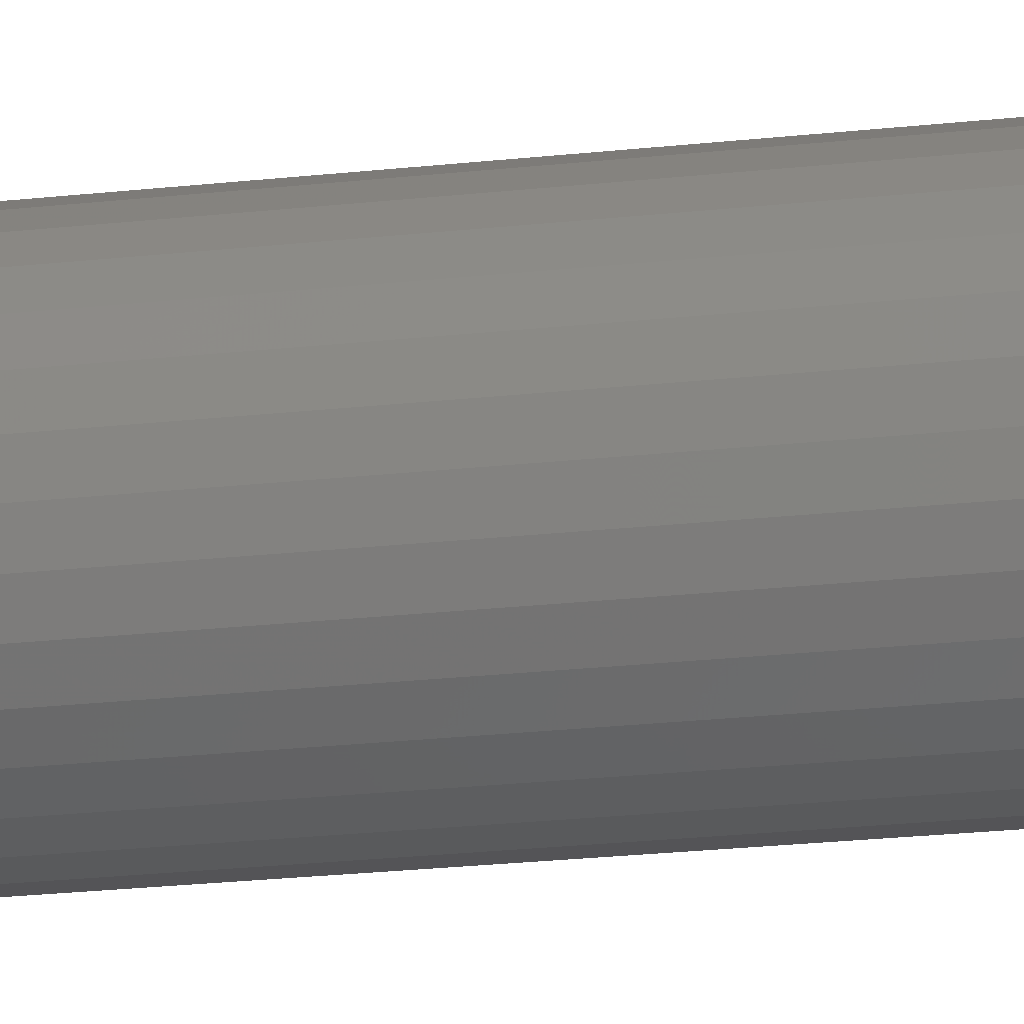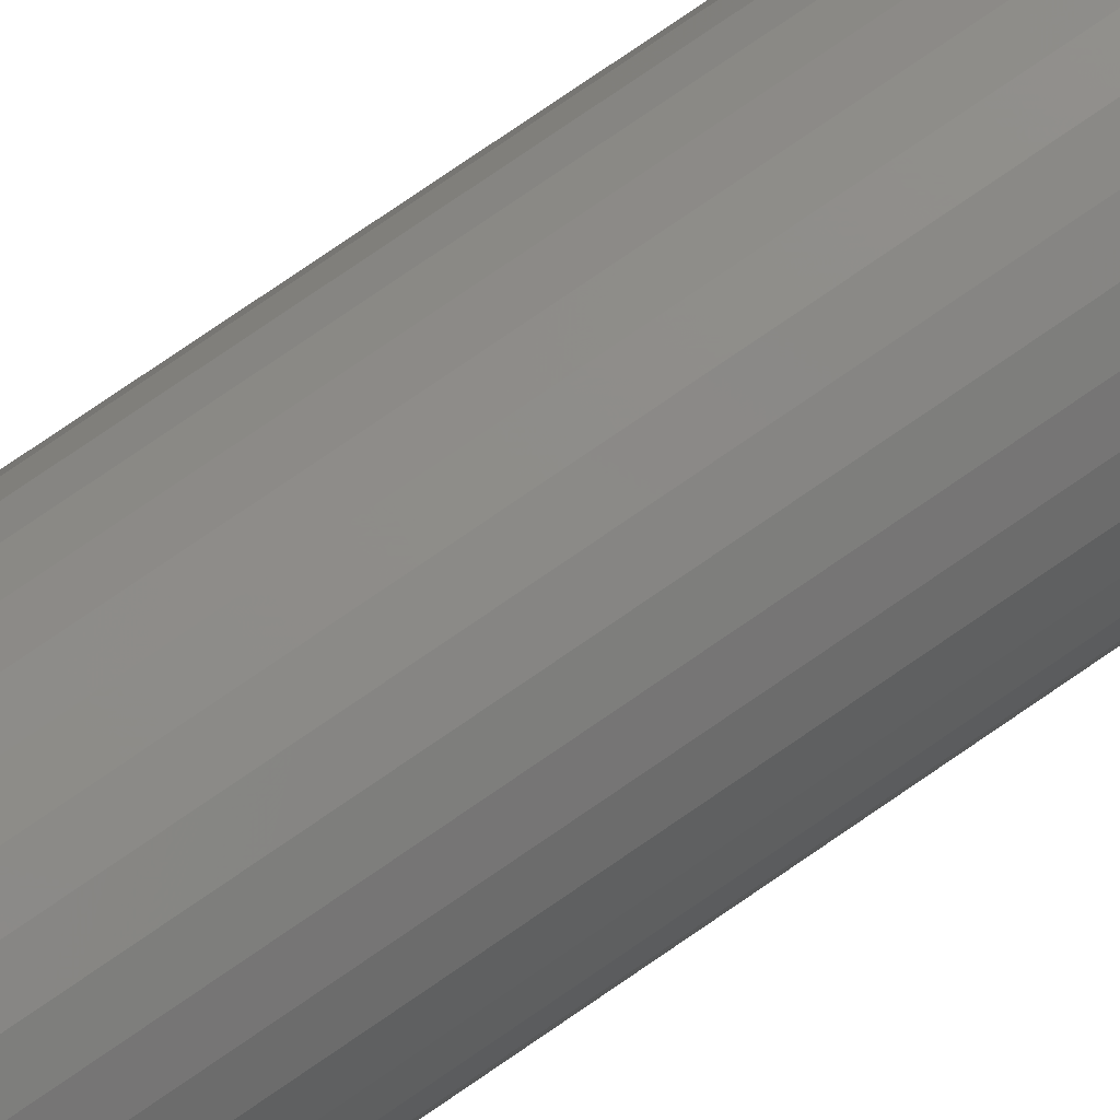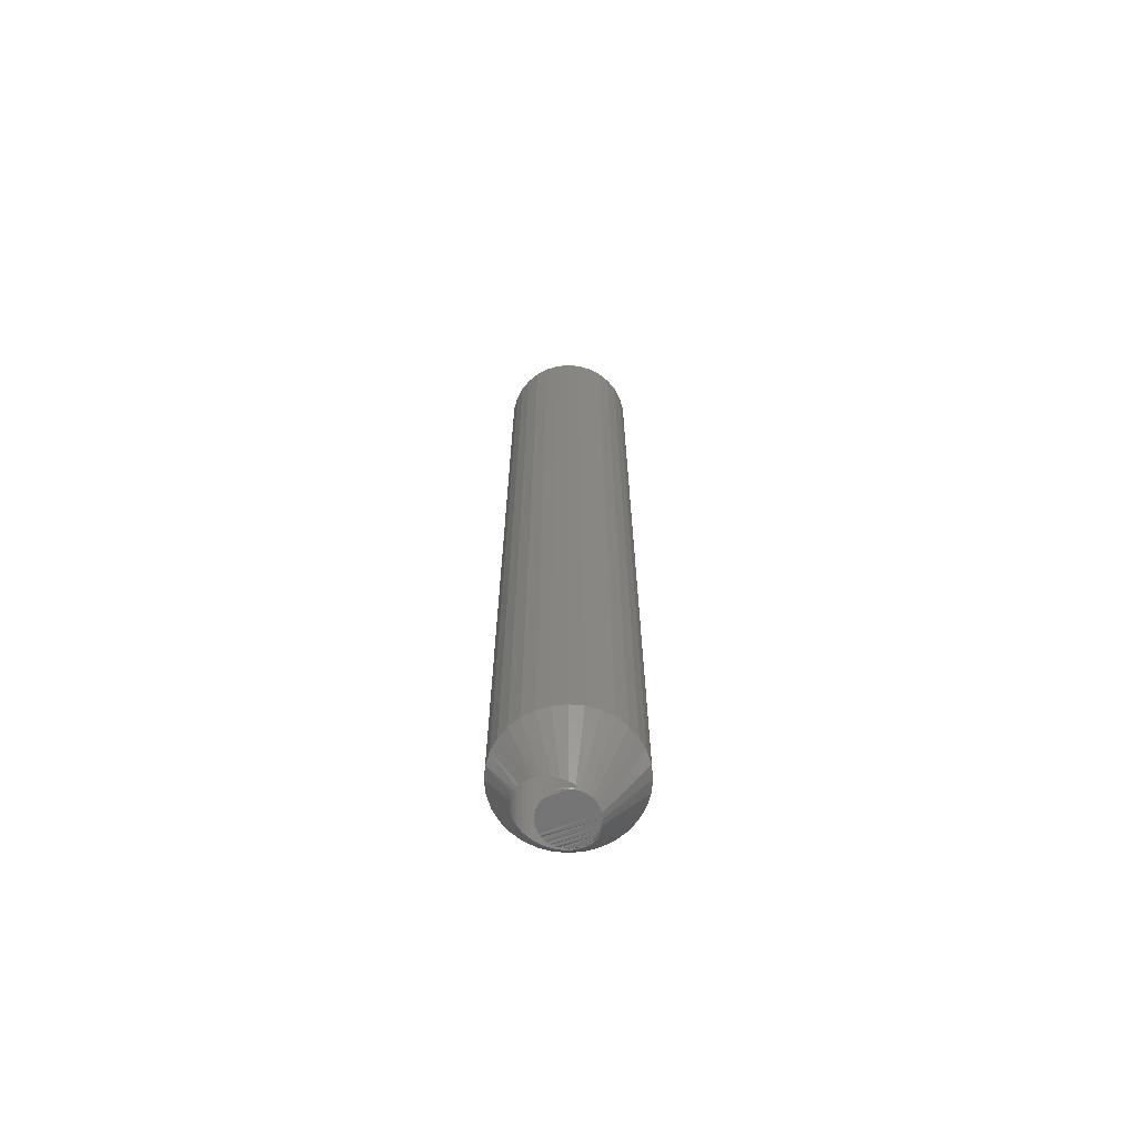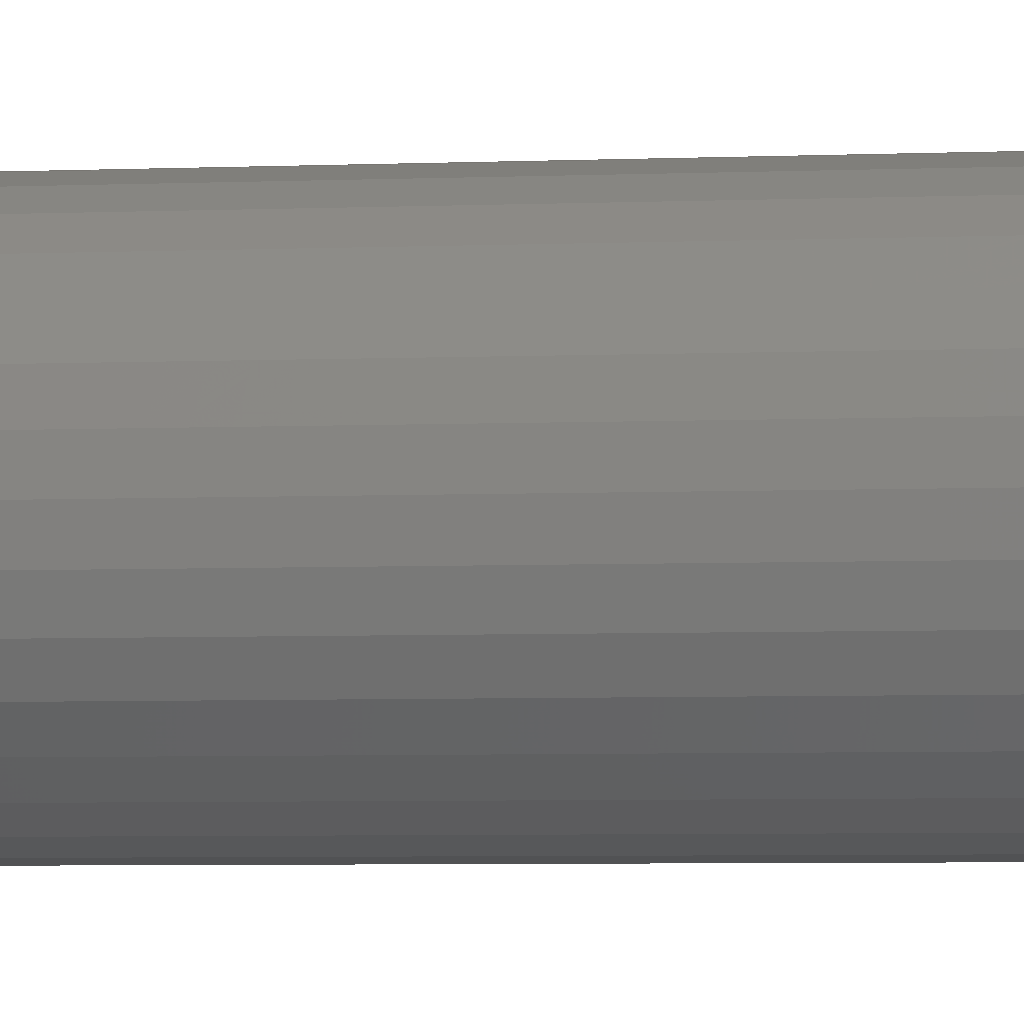
<metadata>
{"format":"stl","ext":"stl","renderer":"f3d","projection":"perspective","resolution":1024,"background":"white","views":[{"elev":-18.2,"azim":103.4,"up":"+Y"},{"elev":77.1,"azim":-124.5,"up":"+Y"},{"elev":-67.0,"azim":22.8,"up":"+Z"},{"elev":-2.8,"azim":-76.5,"up":"+Y"}]}
</metadata>
<code>
# stl→obj: 280 verts, 553 faces
v 0.02376 -0.002856 0.00135
v 0.01879 -0.004046 0.1966
v 0.02398 0.001356 0.001356
v 0.01919 0.001356 0.1966
v -0.03538 -0.005376 0.1953
v -0.03156 -0.003288 0.02413
v -0.03604 -3.383e-18 0.1953
v -0.03185 -3.383e-18 0.02433
v -0.03089 -0.006507 0.02379
v -0.03368 -0.01052 0.1953
v -0.02984 -0.009607 0.02331
v -0.02845 -0.01254 0.0227
v -0.03101 -0.01523 0.1954
v -0.02673 -0.01526 0.02197
v -0.02474 -0.01775 0.02113
v -0.02748 -0.01933 0.1955
v -0.0225 -0.01995 0.02019
v -0.02007 -0.02187 0.01918
v -0.02321 -0.02267 0.1956
v -0.01711 -0.02368 0.01793
v -0.01837 -0.0251 0.1957
v -0.01402 -0.02509 0.01662
v -0.01086 -0.02609 0.01527
v -0.01315 -0.02655 0.1958
v -0.007688 -0.0267 0.0139
v -0.00775 -0.02695 0.1959
v -0.004561 -0.02695 0.01252
v -0.00152 -0.02685 0.01116
v -0.002376 -0.02628 0.1961
v 0.004167 -0.02577 0.008562
v 0.002766 -0.02458 0.1962
v 0.009043 -0.0238 0.006268
v 0.007477 -0.02191 0.1963
v 0.01321 -0.02116 0.004263
v 0.01158 -0.01837 0.1964
v 0.01664 -0.01805 0.002582
v 0.01678 -0.01681 0.001179
v 0.0229 -0.006987 0.001329
v 0.02143 -0.01094 0.001293
v 0.01734 -0.009266 0.1966
v 0.01937 -0.01462 0.001243
v 0.01491 -0.0141 0.1965
v -0.03173 0.003308 0.02439
v -0.03564 0.005402 0.1953
v 0.01852 0.006732 0.1966
v 0.02364 0.005037 0.001348
v 0.02282 0.00864 0.001327
v 0.01689 0.0191 0.004091
v 0.01872 0.01685 0.003029
v 0.01416 0.01659 0.1965
v 0.01474 0.02122 0.00528
v 0.01062 0.02069 0.1964
v 0.01228 0.02317 0.006586
v 0.00635 0.02402 0.1963
v 0.009507 0.02489 0.008
v 0.006425 0.02633 0.009507
v 0.001513 0.02646 0.1962
v 0.003058 0.02742 0.01109
v -0.003706 0.0279 0.196
v -0.002723 0.02828 0.01366
v -0.009106 0.0283 0.1959
v -0.005773 0.02825 0.01496
v -0.008881 0.02788 0.01625
v -0.01448 0.02764 0.1958
v -0.012 0.02714 0.0175
v -0.01508 0.02603 0.0187
v -0.01962 0.02594 0.1957
v -0.01806 0.02453 0.01983
v -0.02433 0.02327 0.1955
v -0.02089 0.02265 0.02087
v -0.02331 0.02059 0.02174
v -0.02843 0.01973 0.1954
v -0.0255 0.01825 0.0225
v -0.02743 0.01563 0.02314
v -0.03177 0.01546 0.1954
v -0.02904 0.01279 0.02366
v -0.03031 0.009755 0.02405
v -0.03122 0.006578 0.02429
v 0.01683 0.01188 0.1966
v 0.02026 0.01451 0.002096
v 0.02095 0.01318 0.001655
v 0.02152 0.0121 0.001295
v -0.0342 0.01062 0.1953
v 0.01387 -0.01855 0.001108
v -0.002477 -0.01934 0.0007063
v 0.0007445 -0.02025 0.0007854
v 0.004078 -0.02064 0.0008672
v 0.007435 -0.02048 0.0009497
v 0.01073 -0.01978 0.001031
v -0.004228 -0.01801 0
v -0.01224 -0.01115 0
v -0.0116 -0.01258 0.0004823
v -0.01311 -0.01033 0.0004454
v -0.0141 -0.007679 0
v -0.01517 -0.005344 0.0003947
v -0.01524 -0.003915 0
v -0.0157 -0.002695 0.0003817
v -0.01562 1.55e-09 0
v -0.01524 0.005103 0.0003931
v -0.01524 0.003915 0
v -0.0141 0.007679 0
v -0.009748 0.01419 0
v -0.01197 0.01208 0.0004732
v 0.01891 0.01506 0.001231
v -0.008454 0.01586 0.0005596
v -0.006707 0.01668 0
v 0.0158 0.01747 0.001155
v -0.003238 0.01854 0
v -0.009748 -0.01419 0
v -0.007768 -0.01641 0.0005764
v -0.006707 -0.01668 0
v -0.005503 -0.01791 0.0006321
v -0.01572 0.002571 0.0003813
v -0.01224 0.01115 0
v -0.01335 0.009894 0.0004394
v 0.01231 0.01923 0.001069
v 0.008553 0.0203 0.0009771
v 0.004672 0.02065 0.0008818
v 0.000803 0.02027 0.0007869
v 0.0005261 0.01968 0
v 0.02451 -1.984e-18 0
v 0.05477 0.01001 0.04688
v 0.05576 -1.257e-17 0.04688
v 0.02412 0.003915 0
v 0.02298 0.007679 0
v 0.05185 0.01964 0.04688
v 0.02112 0.01115 0
v 0.04711 0.02851 0.04688
v 0.01863 0.01419 0
v 0.04073 0.03629 0.04688
v 0.03295 0.04267 0.04688
v 0.01559 0.01668 0
v 0.02408 0.04741 0.04688
v 0.01212 0.01854 0
v 0.008355 0.01968 0
v -0.00557 0.05033 0.04688
v 0.004441 0.05132 0.04688
v 0.004441 0.02007 0
v -0.0152 0.04741 0.04688
v -0.02407 0.04267 0.04688
v -0.04297 0.01964 0.04688
v -0.04589 0.01001 0.04688
v -0.04688 6.284e-18 0.04688
v 0.01445 0.05033 0.04688
v -0.03184 0.03629 0.04688
v -0.03823 0.02851 0.04688
v 0.02412 -0.003915 0
v 0.05477 -0.01001 0.04688
v -0.04589 -0.01001 0.04688
v -0.04297 -0.01964 0.04688
v -0.03823 -0.02851 0.04688
v -0.03184 -0.03629 0.04688
v -0.02407 -0.04267 0.04688
v -0.0152 -0.04741 0.04688
v 0.004441 -0.05132 0.04688
v -0.00557 -0.05033 0.04688
v 0.004441 -0.02007 0
v 0.01445 -0.05033 0.04688
v 0.008355 -0.01968 0
v 0.01212 -0.01854 0
v 0.02408 -0.04741 0.04688
v 0.01559 -0.01668 0
v 0.03295 -0.04267 0.04688
v 0.01863 -0.01419 0
v 0.04073 -0.03629 0.04688
v 0.02112 -0.01115 0
v 0.04711 -0.02851 0.04688
v 0.02298 -0.007679 0
v 0.05185 -0.01964 0.04688
v -0.003238 -0.01854 0
v 0.02249 0.009058 0.7499
v 0.02348 0.005391 0.5547
v 0.0228 0.008098 0.75
v 0.02401 0.004433 0.75
v 0.02439 0.002198 0.75
v 0.02401 0 0.75
v 0.0203 0.01384 0.7495
v 0.02191 0.01057 0.5547
v -0.01897 0.02297 0.5547
v -0.02029 0.02204 0.7435
v -0.02316 0.01954 0.5547
v -0.01618 0.02461 0.744
v -0.01419 0.02553 0.5547
v -0.0118 0.02639 0.7445
v -0.009009 0.0271 0.5547
v -0.007332 0.02738 0.7451
v -0.003618 0.02763 0.5547
v 0.003714 0.02664 0.7467
v 0.0002101 0.02737 0.7462
v 0.001772 0.0271 0.5547
v 0.006956 0.02553 0.5547
v 0.006966 0.02552 0.7472
v 0.009936 0.02408 0.7477
v 0.01173 0.02297 0.5547
v 0.01261 0.02237 0.7481
v 0.01592 0.01954 0.5547
v 0.01497 0.02044 0.7485
v 0.01703 0.01836 0.7489
v 0.01936 0.01535 0.5547
v 0.01881 0.01615 0.7492
v 0.02401 0 0.5547
v -0.02396 0.0187 0.743
v -0.02702 0.01469 0.7427
v -0.02659 0.01535 0.5547
v -0.02933 0.01012 0.7424
v -0.02915 0.01057 0.5547
v -0.03076 0.005162 0.7422
v -0.03072 0.005391 0.5547
v -0.03125 3.384e-18 0.7422
v -0.03125 3.384e-18 0.5547
v -0.003495 0.02763 0.7457
v 0.02073 -0.01307 0.7496
v 0.0219 -0.01061 0.7498
v 0.02191 -0.01057 0.5547
v 0.01936 -0.01535 0.5547
v 0.01927 -0.01547 0.7493
v 0.01753 -0.01779 0.749
v 0.01547 -0.01998 0.7486
v 0.01592 -0.01954 0.5547
v 0.0131 -0.022 0.7482
v 0.01173 -0.02297 0.5547
v 0.01039 -0.02381 0.7478
v 0.007372 -0.02535 0.7473
v 0.006956 -0.02553 0.5547
v 0.004045 -0.02655 0.7468
v 0.001772 -0.0271 0.5547
v 0.0004468 -0.02733 0.7462
v -0.003371 -0.02763 0.7457
v -0.0118 -0.02639 0.7445
v -0.007332 -0.02738 0.7451
v -0.009009 -0.0271 0.5547
v -0.01419 -0.02553 0.5547
v -0.01618 -0.02461 0.744
v -0.01897 -0.02297 0.5547
v -0.02029 -0.02204 0.7435
v -0.02316 -0.01954 0.5547
v -0.02396 -0.0187 0.743
v -0.02702 -0.01469 0.7427
v 0.0228 -0.008098 0.75
v 0.02401 -0.004433 0.75
v 0.02348 -0.005391 0.5547
v 0.02438 -0.002248 0.75
v -0.003618 -0.02763 0.5547
v -0.02659 -0.01535 0.5547
v -0.02915 -0.01057 0.5547
v -0.02933 -0.01012 0.7424
v -0.03072 -0.005391 0.5547
v -0.03076 -0.005162 0.7422
v 0.04711 0.02851 0.7344
v 0.05185 0.01964 0.7344
v 0.04073 0.03629 0.7344
v 0.02408 0.04741 0.7344
v 0.03295 0.04267 0.7344
v 0.004441 0.05132 0.7344
v 0.01445 0.05033 0.7344
v -0.0152 0.04741 0.7344
v -0.00557 0.05033 0.7344
v -0.03823 0.02851 0.7344
v -0.03184 0.03629 0.7344
v -0.02407 0.04267 0.7344
v -0.04297 0.01964 0.7344
v -0.04589 0.01001 0.7344
v 0.05576 -1.257e-17 0.7344
v 0.05477 0.01001 0.7344
v -0.04688 6.284e-18 0.7344
v 0.05185 -0.01964 0.7344
v -0.03823 -0.02851 0.7344
v -0.03184 -0.03629 0.7344
v -0.04297 -0.01964 0.7344
v -0.02407 -0.04267 0.7344
v -0.0152 -0.04741 0.7344
v -0.00557 -0.05033 0.7344
v 0.004441 -0.05132 0.7344
v 0.01445 -0.05033 0.7344
v 0.02408 -0.04741 0.7344
v 0.03295 -0.04267 0.7344
v 0.04073 -0.03629 0.7344
v 0.04711 -0.02851 0.7344
v 0.05477 -0.01001 0.7344
v -0.04589 -0.01001 0.7344
f 1 2 3
f 2 4 3
f 5 6 7
f 6 8 7
f 5 9 6
f 9 5 10
f 11 9 10
f 12 11 10
f 13 12 10
f 14 12 13
f 15 14 13
f 16 15 13
f 17 15 16
f 18 17 16
f 19 18 16
f 20 18 19
f 21 20 19
f 22 20 21
f 23 22 21
f 24 23 21
f 24 25 23
f 25 24 26
f 27 25 26
f 28 27 26
f 29 28 26
f 29 30 28
f 30 29 31
f 31 32 30
f 32 31 33
f 33 34 32
f 34 33 35
f 36 34 35
f 37 36 35
f 38 39 40
f 2 38 40
f 2 1 38
f 41 37 35
f 41 35 42
f 41 42 40
f 41 40 39
f 8 43 7
f 43 44 7
f 45 46 4
f 46 3 4
f 47 46 45
f 48 49 50
f 51 48 50
f 52 51 50
f 53 51 52
f 54 53 52
f 55 53 54
f 56 55 54
f 57 56 54
f 58 56 57
f 59 58 57
f 60 58 59
f 61 60 59
f 61 62 60
f 63 62 61
f 64 63 61
f 65 63 64
f 66 65 64
f 67 66 64
f 68 66 67
f 69 68 67
f 69 70 68
f 71 70 69
f 72 71 69
f 73 71 72
f 74 73 72
f 75 74 72
f 76 74 75
f 77 76 75
f 43 78 44
f 79 50 49
f 79 49 80
f 79 80 81
f 79 81 82
f 79 82 47
f 79 47 45
f 75 83 77
f 77 83 44
f 77 44 78
f 84 85 86
f 86 87 84
f 87 88 84
f 88 89 84
f 37 90 85
f 85 84 37
f 91 92 39
f 93 91 39
f 38 93 39
f 94 93 38
f 95 94 38
f 96 95 38
f 1 96 38
f 97 96 1
f 97 1 98
f 99 100 46
f 101 99 46
f 102 103 81
f 104 102 81
f 80 104 81
f 105 102 104
f 106 105 104
f 107 106 104
f 108 106 107
f 41 39 92
f 41 92 109
f 41 109 110
f 41 110 111
f 41 111 112
f 41 112 90
f 41 90 37
f 3 46 100
f 3 100 113
f 3 113 98
f 3 98 1
f 47 82 81
f 47 81 103
f 47 103 114
f 47 114 115
f 47 115 101
f 47 101 46
f 116 117 118
f 116 118 119
f 116 119 120
f 116 120 108
f 116 108 107
f 121 122 123
f 121 124 122
f 125 126 122
f 125 122 124
f 127 128 126
f 127 126 125
f 129 104 80
f 129 80 127
f 80 130 128
f 80 128 127
f 130 80 49
f 48 51 131
f 48 131 49
f 131 130 49
f 132 107 104
f 132 104 129
f 133 51 53
f 133 131 51
f 134 116 107
f 134 107 132
f 135 118 117
f 135 117 116
f 135 116 134
f 58 136 137
f 58 137 56
f 138 119 118
f 138 118 135
f 60 62 139
f 139 136 60
f 60 136 58
f 63 65 140
f 140 139 63
f 76 77 141
f 76 141 74
f 78 142 77
f 142 141 77
f 62 63 139
f 65 66 140
f 143 142 78
f 143 78 43
f 143 43 8
f 144 133 53
f 144 53 55
f 144 55 56
f 144 56 137
f 145 140 66
f 145 66 68
f 145 68 70
f 146 145 70
f 146 70 71
f 146 71 73
f 146 73 74
f 146 74 141
f 123 147 121
f 123 148 147
f 8 149 143
f 8 6 149
f 11 150 149
f 11 149 9
f 6 9 149
f 14 151 150
f 14 150 12
f 150 11 12
f 152 17 18
f 152 151 17
f 17 151 15
f 151 14 15
f 153 20 22
f 153 152 20
f 20 152 18
f 154 23 25
f 154 153 23
f 23 153 22
f 28 155 156
f 156 27 28
f 156 154 27
f 27 154 25
f 157 88 87
f 32 158 155
f 32 155 30
f 159 160 89
f 89 88 159
f 159 88 157
f 34 161 158
f 34 158 32
f 162 37 84
f 162 84 160
f 84 89 160
f 36 163 161
f 36 161 34
f 164 165 37
f 164 37 162
f 165 36 37
f 165 163 36
f 166 167 165
f 166 165 164
f 168 169 167
f 168 167 166
f 148 169 147
f 147 169 168
f 93 94 91
f 110 109 111
f 112 111 90
f 90 170 85
f 85 170 86
f 155 28 30
f 170 90 162
f 157 87 160
f 120 119 108
f 102 105 132
f 114 103 129
f 101 115 127
f 100 99 125
f 100 124 113
f 121 113 124
f 98 113 121
f 138 108 119
f 108 138 135
f 134 108 135
f 106 108 134
f 132 106 134
f 106 132 105
f 129 102 132
f 102 129 103
f 127 114 129
f 114 127 115
f 125 101 127
f 101 125 99
f 124 100 125
f 168 94 147
f 91 94 168
f 166 91 168
f 109 91 166
f 164 109 166
f 111 109 164
f 162 111 164
f 111 162 90
f 160 170 162
f 86 170 160
f 86 160 87
f 159 157 160
f 94 96 147
f 147 96 98
f 147 98 121
f 26 24 21
f 29 26 21
f 29 21 31
f 31 21 19
f 31 19 33
f 33 19 16
f 33 16 35
f 35 16 13
f 35 13 42
f 42 13 10
f 42 10 40
f 40 10 5
f 40 5 2
f 45 83 79
f 79 83 75
f 79 75 50
f 50 75 72
f 50 72 52
f 52 72 69
f 52 69 54
f 54 69 67
f 54 67 57
f 57 67 64
f 57 64 61
f 57 61 59
f 2 5 4
f 4 5 7
f 4 7 45
f 45 7 44
f 45 44 83
f 171 172 173
f 172 174 173
f 174 172 175
f 172 176 175
f 177 178 171
f 178 172 171
f 179 180 181
f 182 180 179
f 183 182 179
f 184 182 183
f 185 184 183
f 185 186 184
f 186 185 187
f 188 189 190
f 191 188 190
f 192 188 191
f 193 192 191
f 194 193 191
f 194 195 193
f 195 194 196
f 197 195 196
f 198 197 196
f 199 198 196
f 200 198 199
f 177 200 199
f 178 177 199
f 176 172 201
f 180 202 181
f 181 202 203
f 181 203 204
f 204 203 205
f 204 205 206
f 206 205 207
f 206 207 208
f 208 207 209
f 208 209 210
f 186 187 211
f 211 187 190
f 211 190 189
f 212 213 214
f 215 212 214
f 216 212 215
f 217 216 215
f 218 217 215
f 219 218 215
f 220 218 219
f 221 220 219
f 221 222 220
f 223 222 221
f 224 223 221
f 225 223 224
f 226 225 224
f 226 227 225
f 228 227 226
f 229 230 231
f 232 229 231
f 232 233 229
f 233 232 234
f 234 235 233
f 235 234 236
f 236 237 235
f 238 237 236
f 239 240 241
f 239 241 214
f 239 214 213
f 201 241 240
f 201 240 242
f 201 242 176
f 226 243 228
f 228 243 231
f 228 231 230
f 236 244 238
f 238 244 245
f 238 245 246
f 246 245 247
f 246 247 248
f 248 247 210
f 248 210 209
f 173 249 171
f 249 177 171
f 175 250 174
f 250 173 174
f 250 249 173
f 251 198 200
f 177 251 200
f 177 249 251
f 252 193 195
f 197 252 195
f 197 253 252
f 254 189 188
f 192 254 188
f 192 255 254
f 256 184 186
f 211 256 186
f 211 257 256
f 258 202 180
f 180 259 258
f 182 259 180
f 182 260 259
f 205 261 262
f 203 261 205
f 203 258 261
f 251 253 198
f 253 197 198
f 252 255 193
f 255 192 193
f 254 257 189
f 257 211 189
f 256 260 184
f 260 182 184
f 258 203 202
f 176 263 264
f 176 264 250
f 176 250 175
f 265 209 207
f 265 207 205
f 265 205 262
f 213 266 239
f 266 240 239
f 267 268 238
f 238 269 267
f 246 269 238
f 270 271 233
f 233 268 270
f 235 268 233
f 272 273 228
f 228 271 272
f 230 271 228
f 274 275 223
f 223 273 274
f 225 273 223
f 276 277 218
f 218 275 276
f 220 275 218
f 278 266 212
f 212 277 278
f 216 277 212
f 266 279 240
f 246 248 269
f 237 238 268
f 235 237 268
f 229 233 271
f 230 229 271
f 227 228 273
f 225 227 273
f 222 223 275
f 220 222 275
f 217 218 277
f 216 217 277
f 213 212 266
f 209 265 280
f 209 280 269
f 209 269 248
f 263 176 242
f 263 242 240
f 263 240 279
f 187 185 183
f 190 187 183
f 190 183 191
f 191 183 179
f 191 179 194
f 194 179 181
f 194 181 196
f 196 181 204
f 196 204 199
f 199 204 206
f 199 206 178
f 178 206 208
f 178 208 172
f 241 245 214
f 214 245 244
f 214 244 215
f 215 244 236
f 215 236 219
f 219 236 234
f 219 234 221
f 221 234 232
f 221 232 224
f 224 232 231
f 224 231 243
f 224 243 226
f 172 208 201
f 201 208 210
f 201 210 241
f 241 210 247
f 241 247 245
f 123 263 148
f 148 263 279
f 148 279 169
f 169 279 266
f 169 266 167
f 167 266 278
f 167 278 165
f 165 278 277
f 165 277 163
f 163 277 276
f 163 276 161
f 161 276 275
f 161 275 158
f 158 275 274
f 158 274 155
f 155 274 273
f 155 273 156
f 156 273 272
f 156 272 154
f 154 272 271
f 154 271 153
f 153 271 270
f 153 270 152
f 152 270 268
f 152 268 151
f 151 268 267
f 151 267 150
f 150 267 269
f 150 269 149
f 149 269 280
f 149 280 143
f 143 280 265
f 143 265 142
f 142 265 262
f 142 262 141
f 141 262 261
f 141 261 146
f 146 261 258
f 146 258 145
f 145 258 259
f 145 259 140
f 140 259 260
f 140 260 139
f 139 260 256
f 139 256 136
f 136 256 257
f 136 257 137
f 137 257 254
f 137 254 144
f 144 254 255
f 144 255 133
f 133 255 252
f 133 252 131
f 131 252 253
f 131 253 130
f 130 253 251
f 130 251 128
f 128 251 249
f 128 249 126
f 126 249 250
f 126 250 122
f 122 250 264
f 122 264 123
f 123 264 263

</code>
